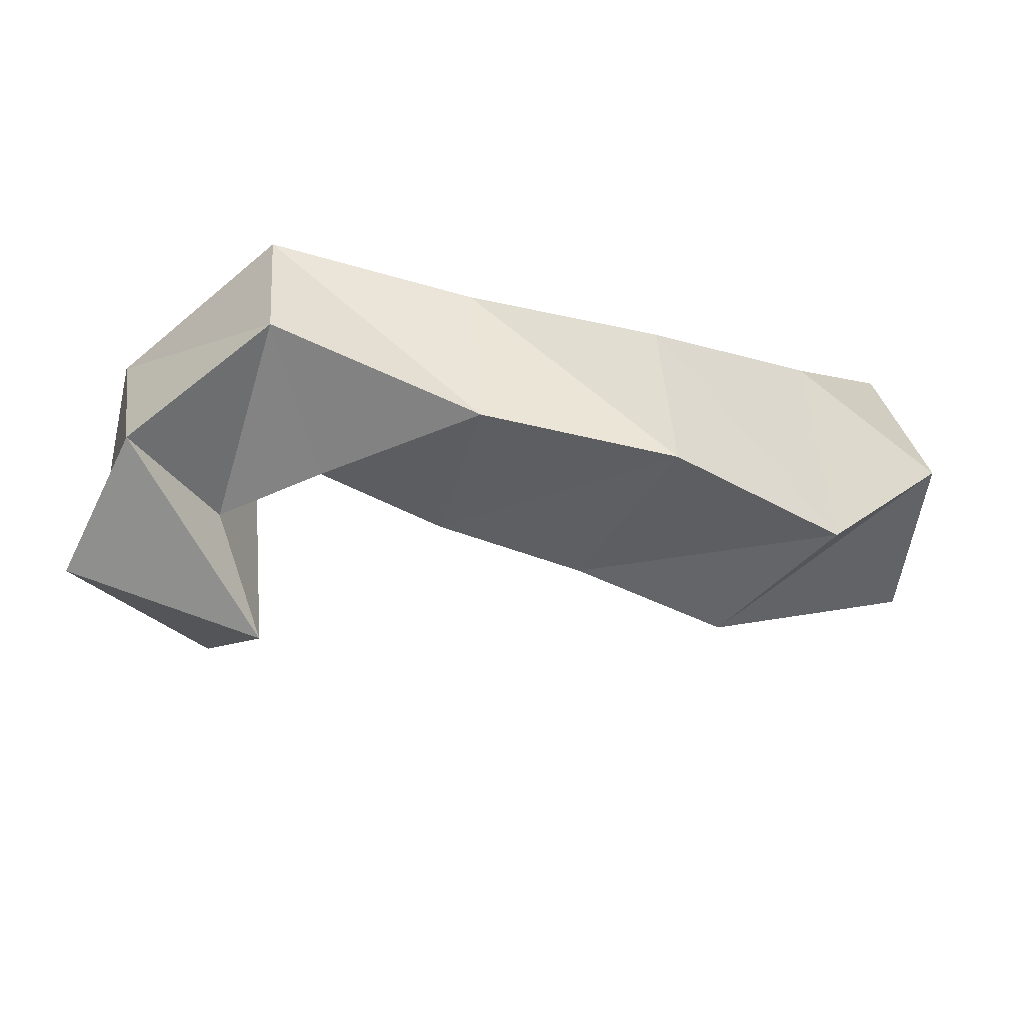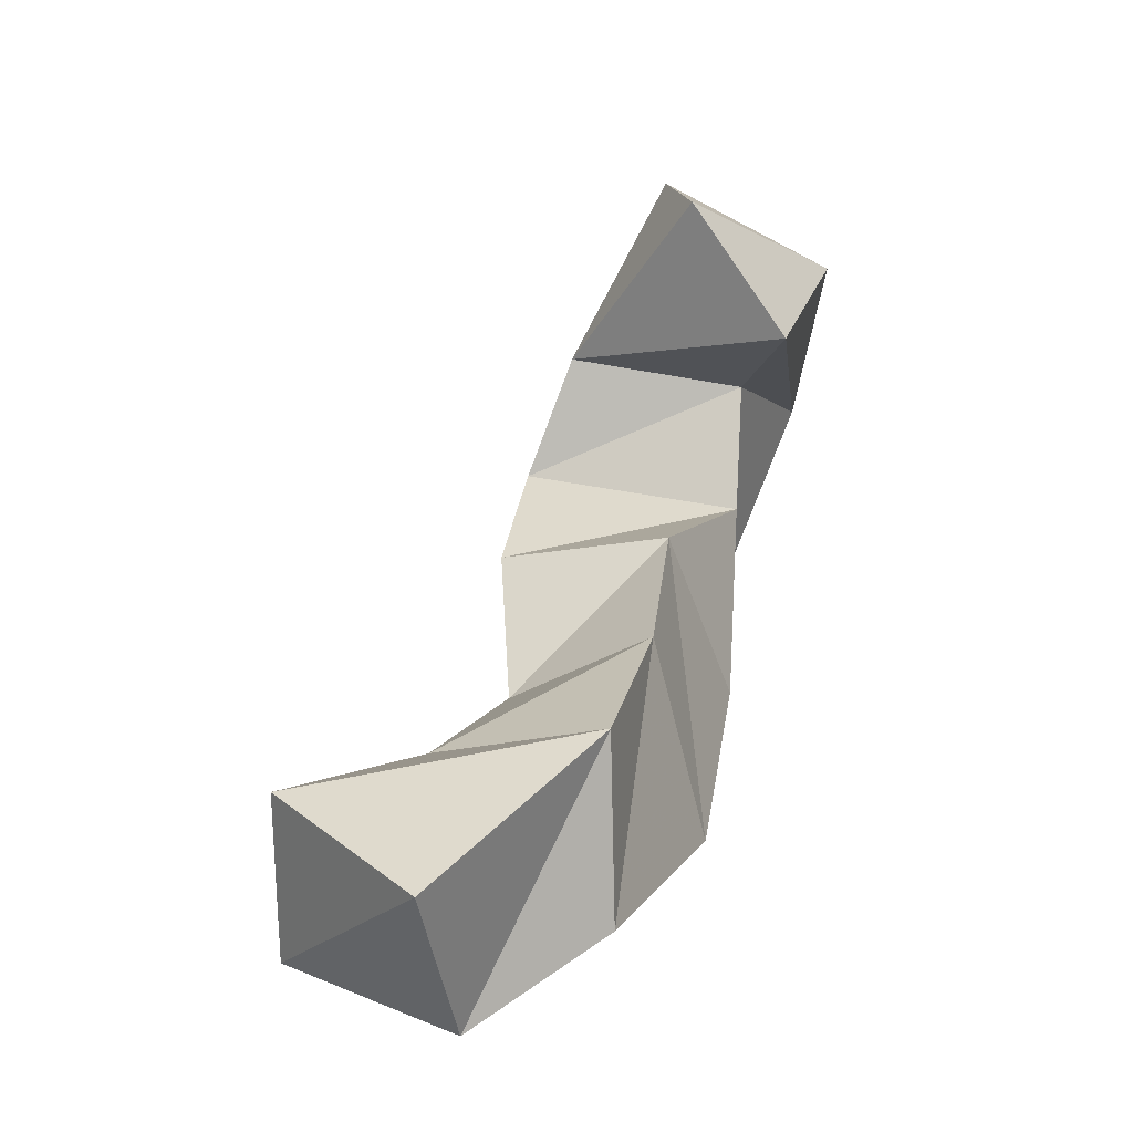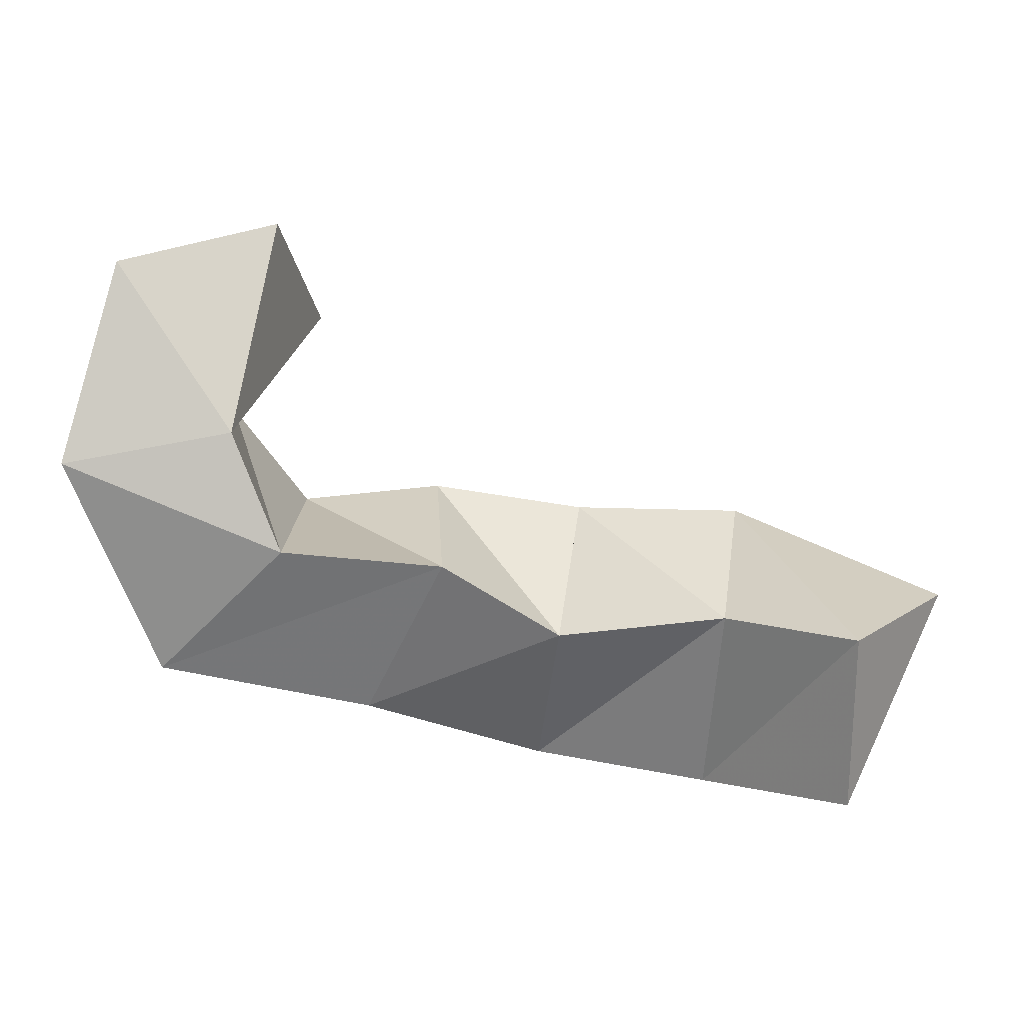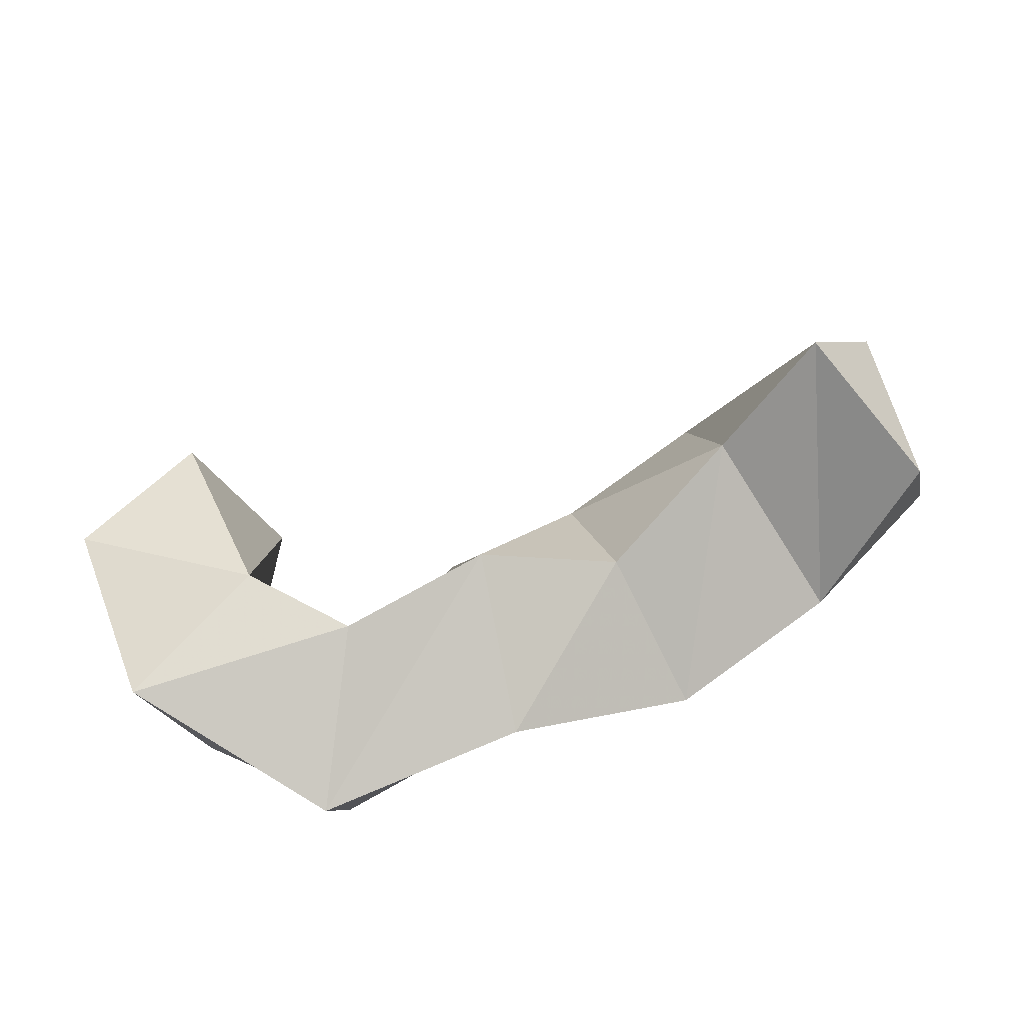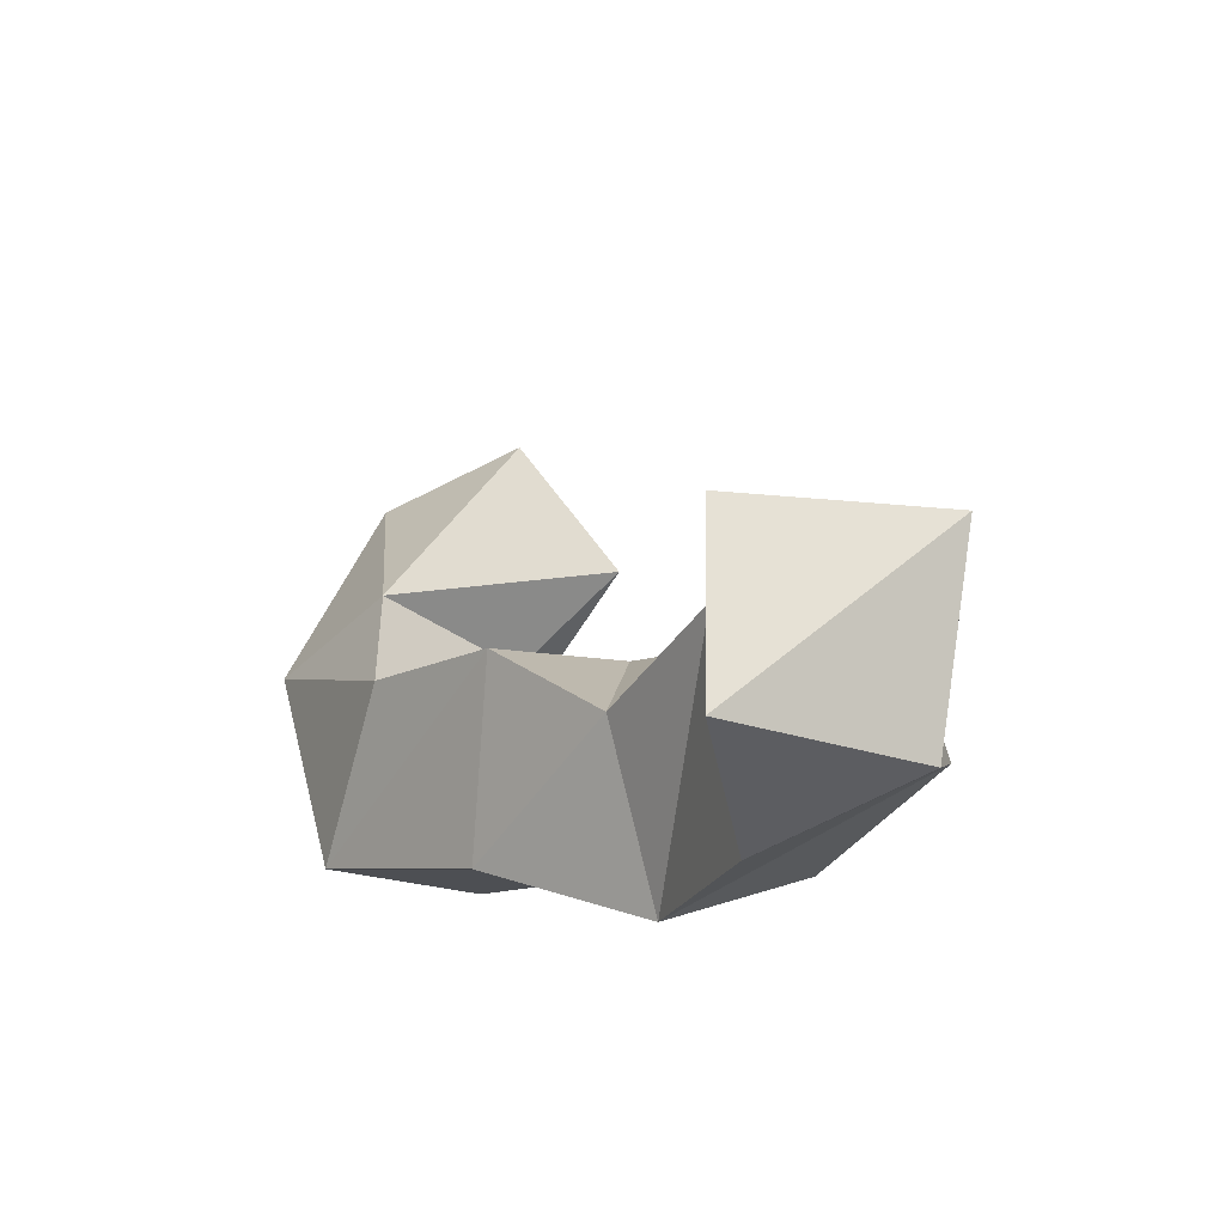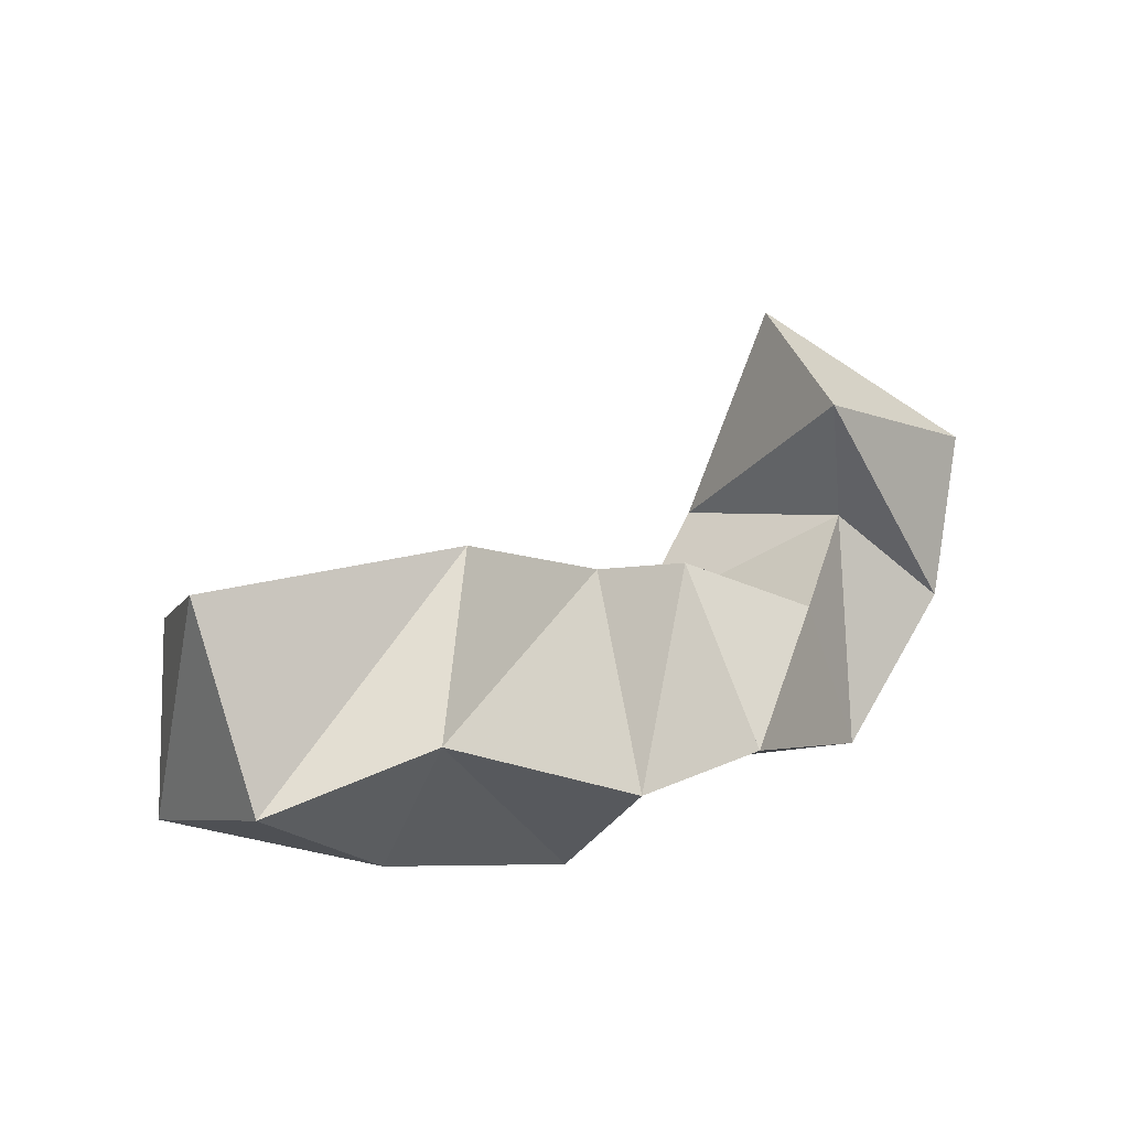
<metadata>
{"format":"obj","ext":"obj","renderer":"f3d","projection":"perspective","resolution":1024,"background":"white","views":[{"elev":-55.4,"azim":153.9,"up":"+Y"},{"elev":25.1,"azim":-73.3,"up":"+Z"},{"elev":17.8,"azim":-176.7,"up":"+Z"},{"elev":78.0,"azim":142.7,"up":"+Y"},{"elev":-24.7,"azim":-124.4,"up":"+Z"},{"elev":-10.4,"azim":-47.0,"up":"+Z"}]}
</metadata>
<code>
v 0.4674 0.1001 0.3732
v 0.4578 0.1473 0.3977
v 0.4073 0.1 0.3716
v 0.4148 0.129 0.4056
v 0.4666 0.1085 0.3272
v 0.4711 0.17 0.3445
v 0.4319 0.1172 0.3468
v 0.4235 0.1658 0.3532
v 0.4421 0.1217 0.2827
v 0.4464 0.1669 0.2824
v 0.4114 0.1129 0.3174
v 0.4091 0.1748 0.3211
v 0.38 0.1063 0.2749
v 0.3877 0.1573 0.2678
v 0.3699 0.1225 0.3253
v 0.3645 0.1684 0.3155
v 0.3259 0.1 0.2596
v 0.3383 0.1368 0.2451
v 0.3272 0.1155 0.317
v 0.3317 0.1559 0.2906
v 0.2675 0.1085 0.2676
v 0.2886 0.1506 0.2432
v 0.2795 0.1133 0.3161
v 0.284 0.1611 0.299
v 0.2387 0.1381 0.251
v 0.2497 0.1884 0.2543
v 0.221 0.1416 0.3003
v 0.2489 0.1879 0.3033
f 1 2 4
f 3 1 4
f 2 6 8
f 4 2 8
f 6 5 7
f 8 6 7
f 5 1 3
f 7 5 3
f 8 7 3
f 4 8 3
f 2 1 5
f 6 2 5
f 5 6 8
f 7 5 8
f 6 10 12
f 8 6 12
f 10 9 11
f 12 10 11
f 9 5 7
f 11 9 7
f 12 11 7
f 8 12 7
f 6 5 9
f 10 6 9
f 9 10 12
f 11 9 12
f 10 14 16
f 12 10 16
f 14 13 15
f 16 14 15
f 13 9 11
f 15 13 11
f 16 15 11
f 12 16 11
f 10 9 13
f 14 10 13
f 13 14 16
f 15 13 16
f 14 18 20
f 16 14 20
f 18 17 19
f 20 18 19
f 17 13 15
f 19 17 15
f 20 19 15
f 16 20 15
f 14 13 17
f 18 14 17
f 17 18 20
f 19 17 20
f 18 22 24
f 20 18 24
f 22 21 23
f 24 22 23
f 21 17 19
f 23 21 19
f 24 23 19
f 20 24 19
f 18 17 21
f 22 18 21
f 21 22 24
f 23 21 24
f 22 26 28
f 24 22 28
f 26 25 27
f 28 26 27
f 25 21 23
f 27 25 23
f 28 27 23
f 24 28 23
f 22 21 25
f 26 22 25

</code>
